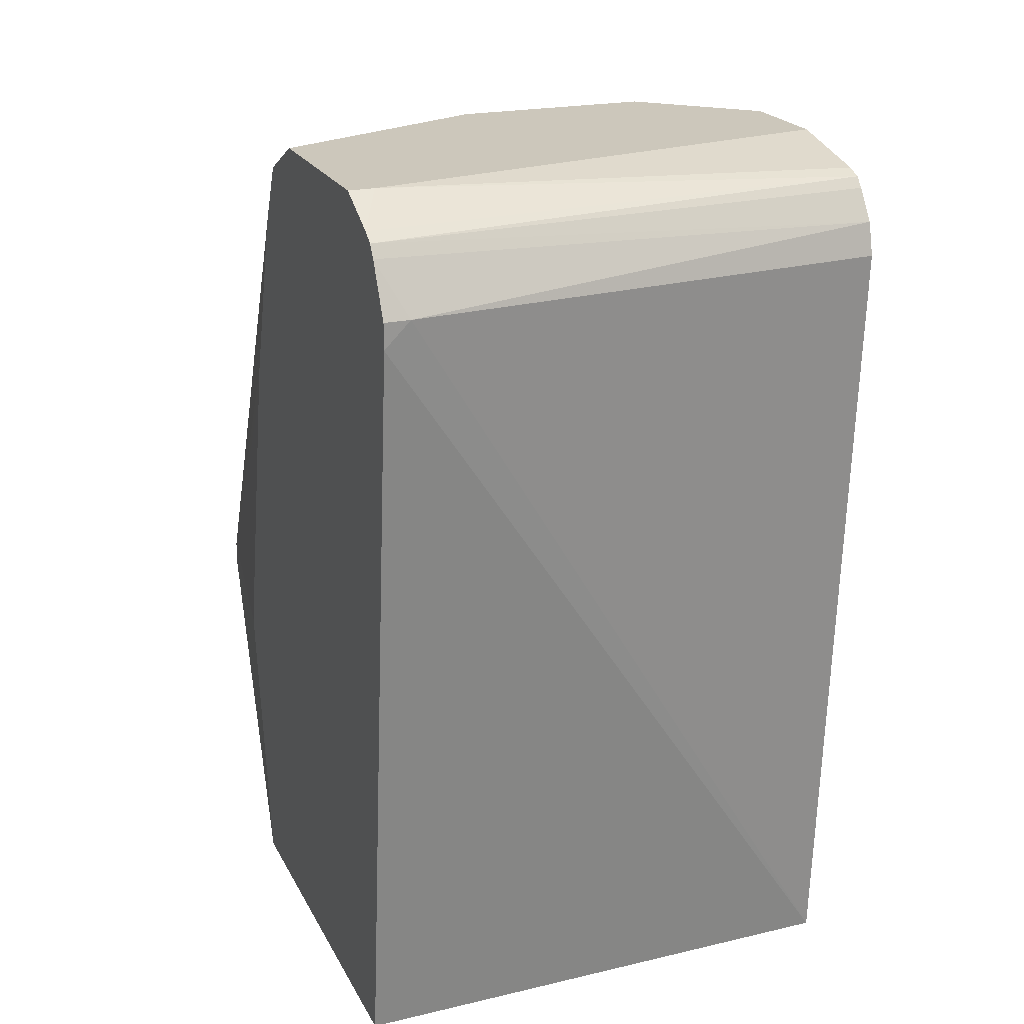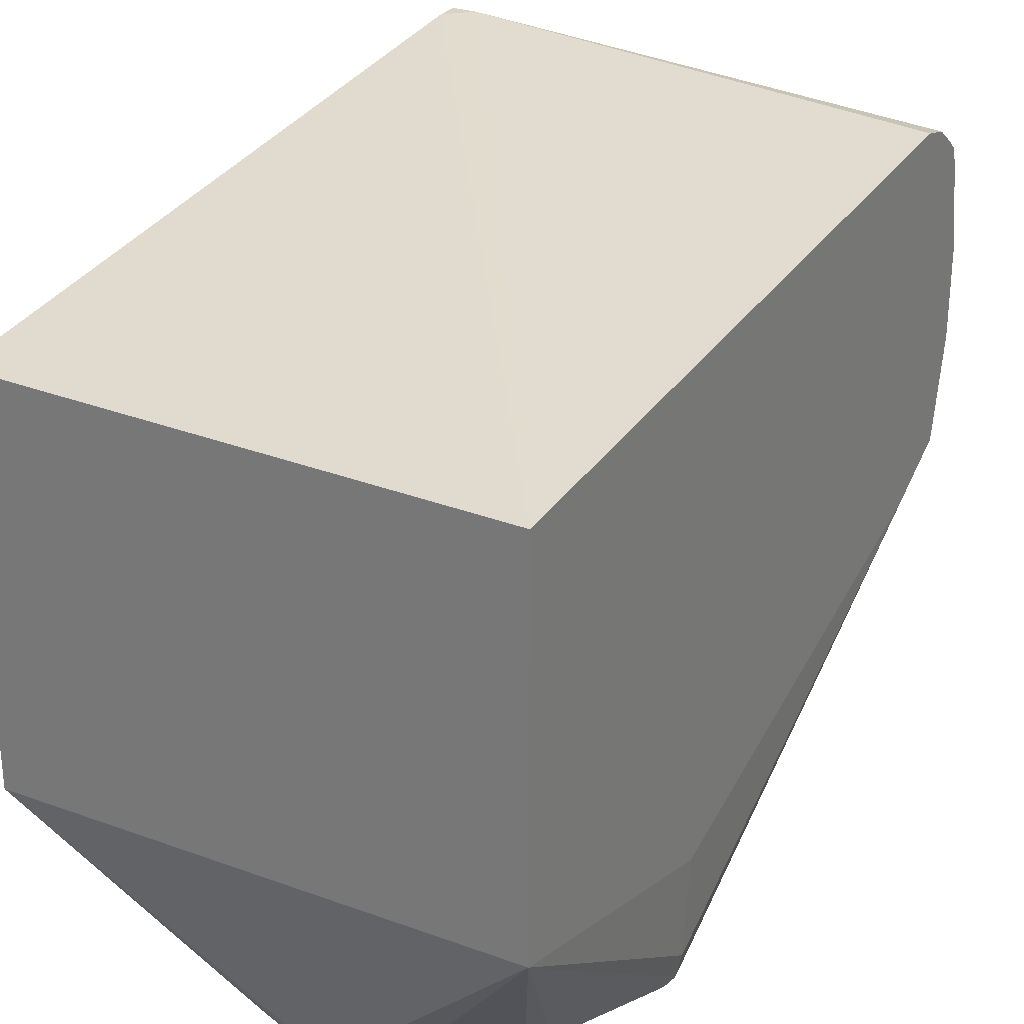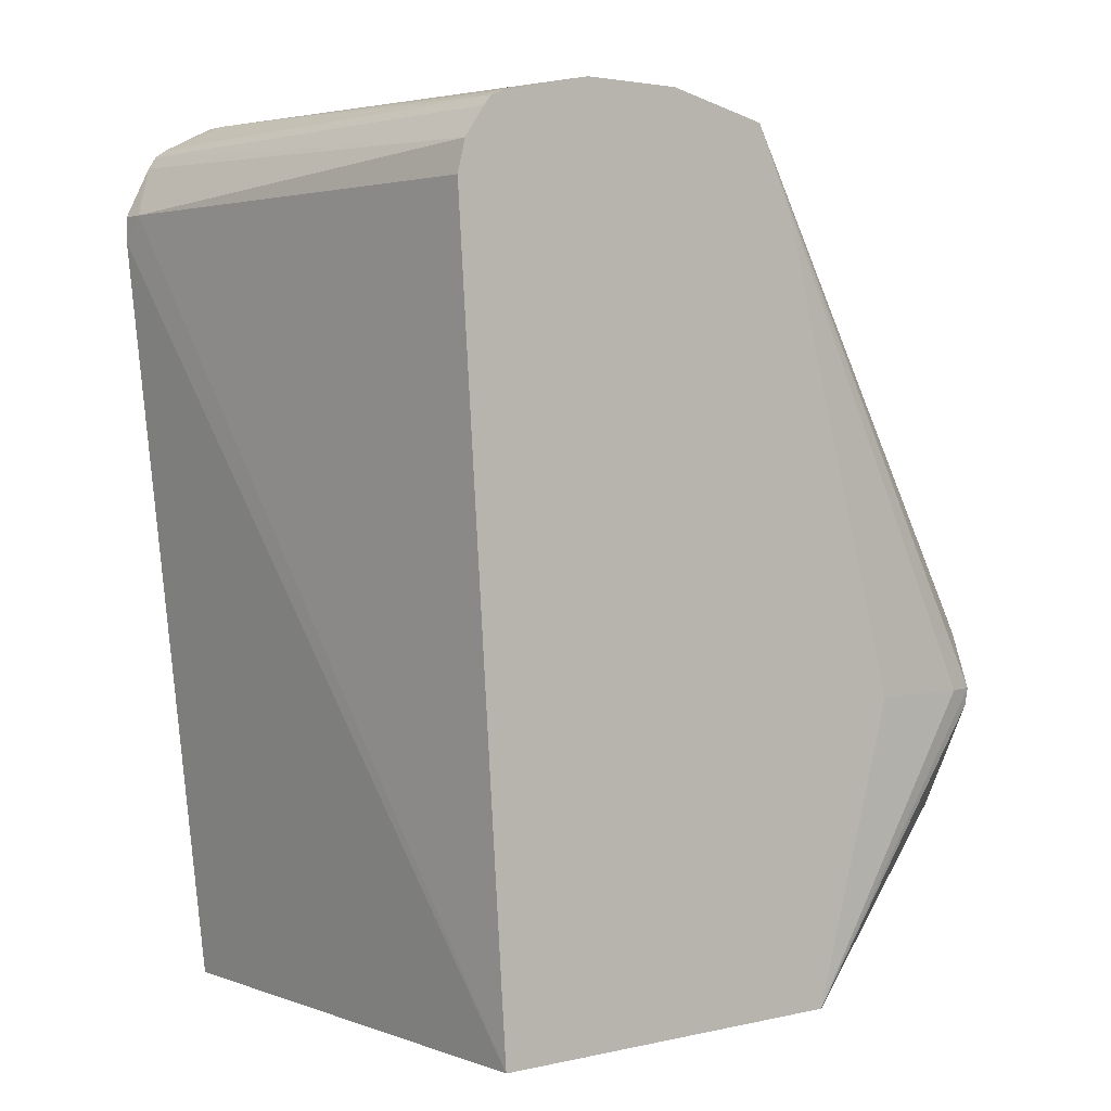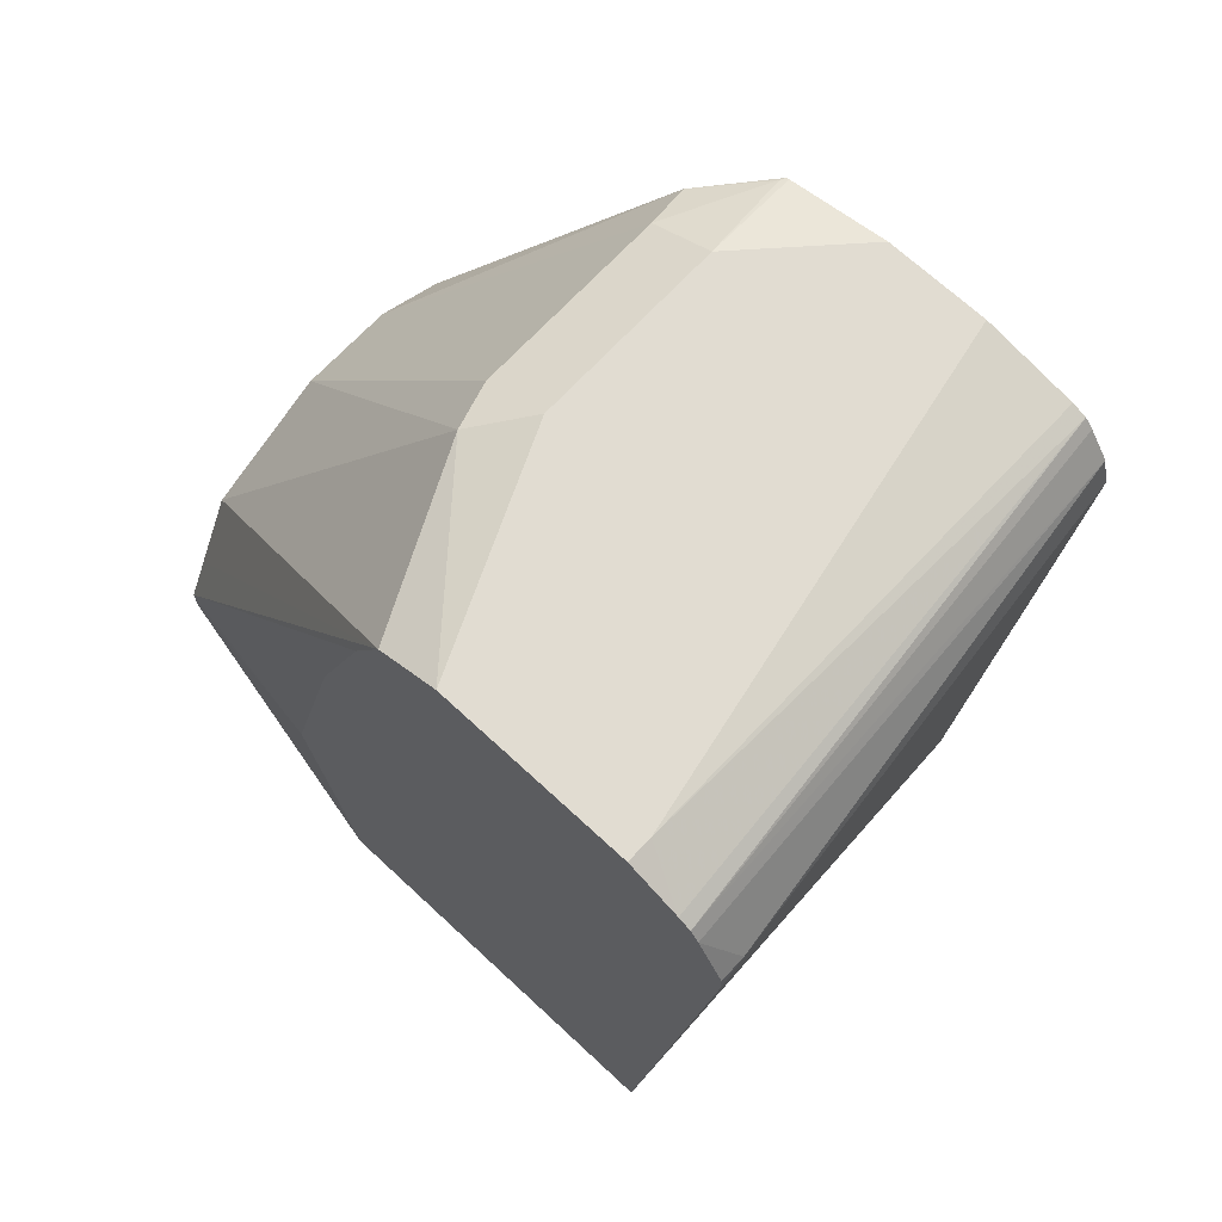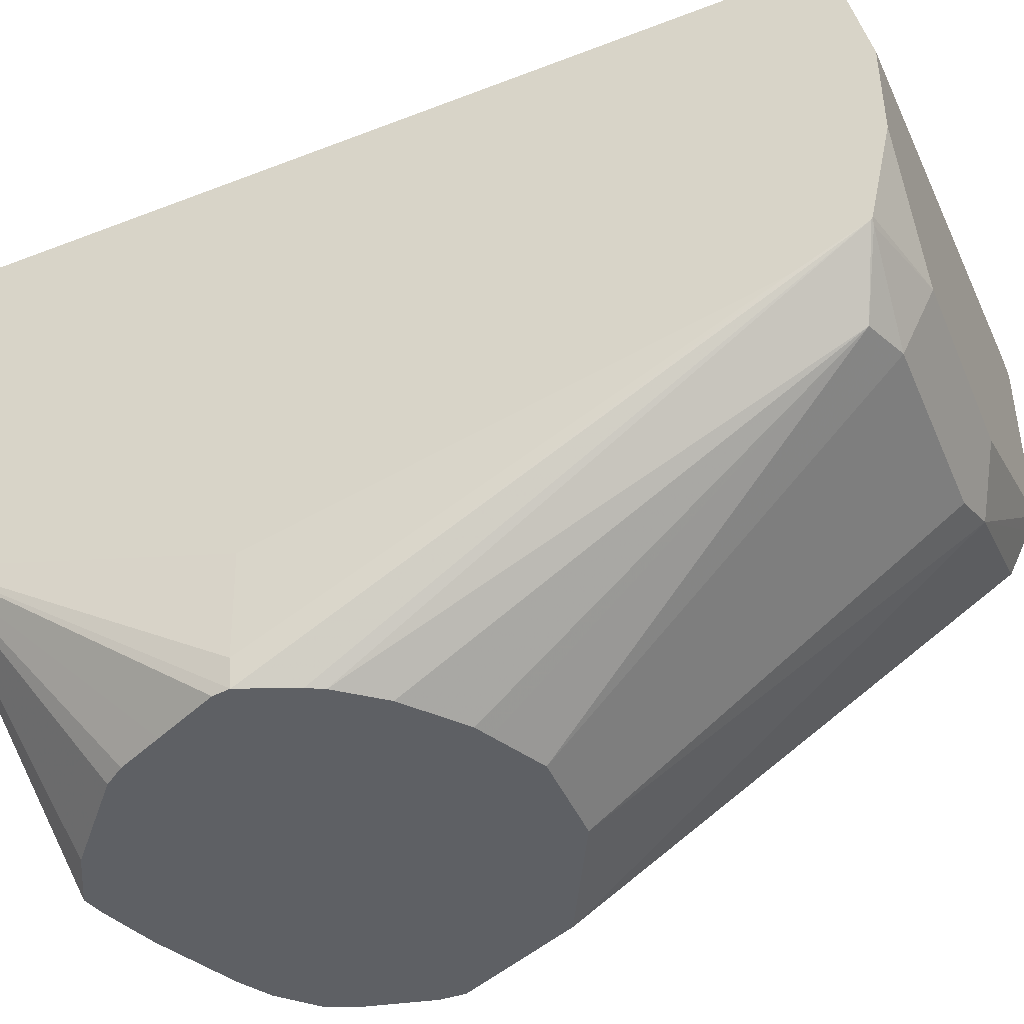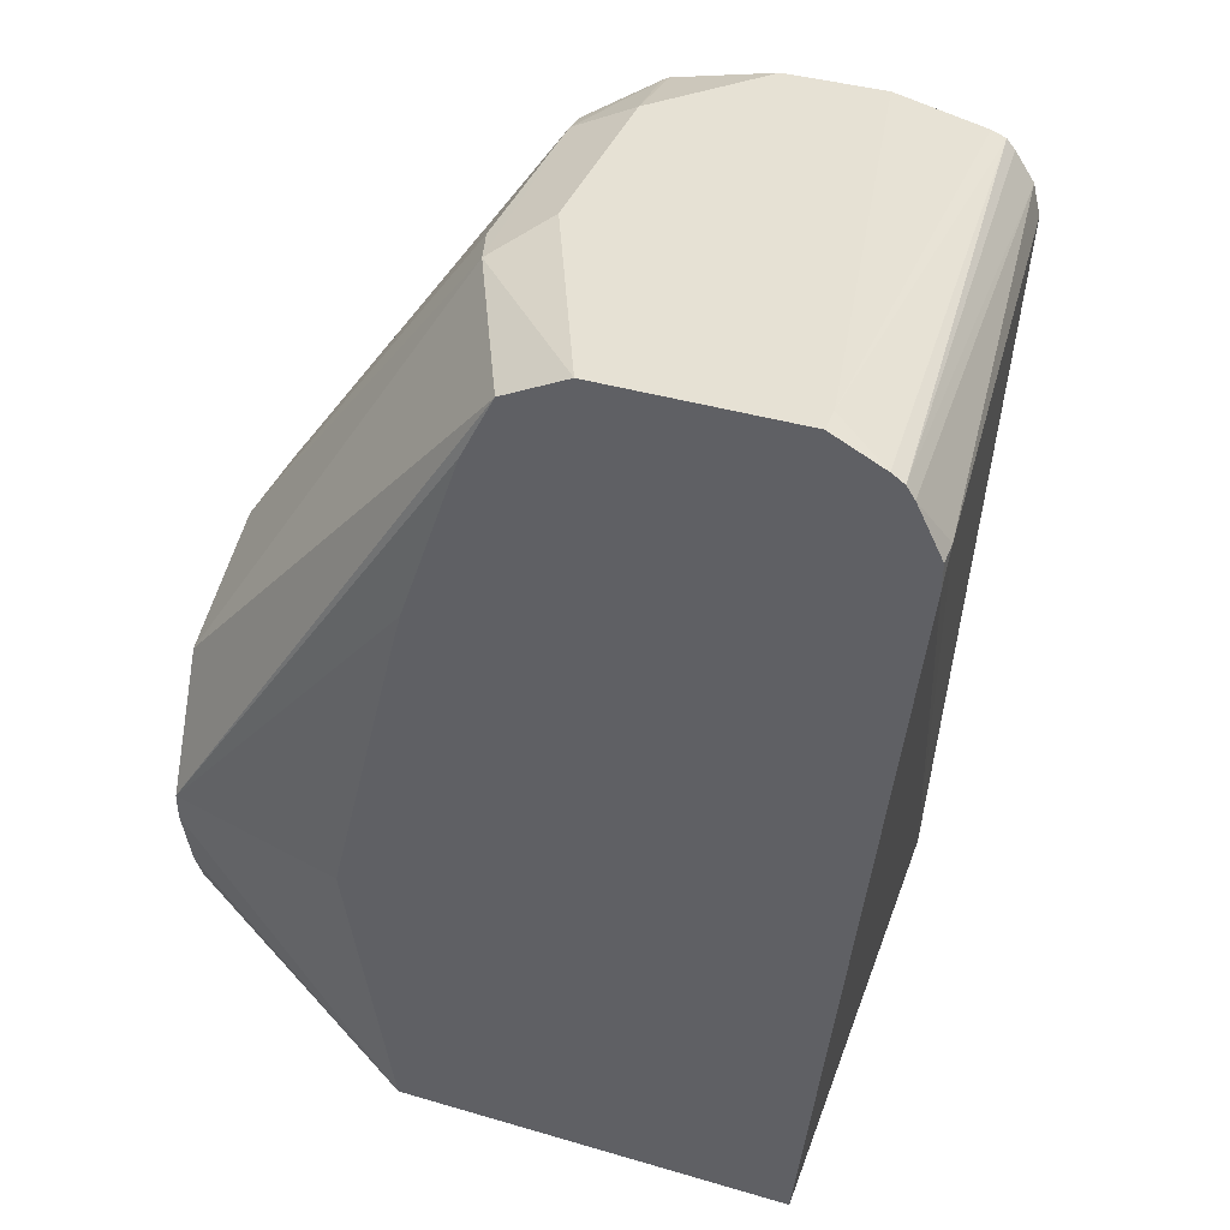
<metadata>
{"format":"obj","ext":"obj","renderer":"f3d","projection":"perspective","resolution":1024,"background":"white","views":[{"elev":21.6,"azim":-21.2,"up":"+Y"},{"elev":27.8,"azim":28.8,"up":"+Z"},{"elev":2.7,"azim":52.1,"up":"+Y"},{"elev":69.2,"azim":-47.1,"up":"+Y"},{"elev":-42.8,"azim":112.1,"up":"+Z"},{"elev":39.2,"azim":-69.9,"up":"+Y"}]}
</metadata>
<code>
v -0.09684 0.6457 -0.226
v 0.06627 0.6563 -0.2439
v -0.1053 0.6626 -0.2345
v -0.1053 0.6457 -0.226
v -0.1053 0.6372 -0.226
v 0.06627 0.3834 -0.2583
v 0.06627 0.6457 -0.2413
v 0.06627 0.666 -0.2506
v -0.1053 0.6667 -0.2372
v -0.1053 0.3834 -0.254
v 0.06627 0.3834 -0.3874
v 0.06627 0.6693 -0.2534
v -0.1053 0.6694 -0.2413
v -0.1053 0.3834 -0.3874
v -0.008988 0.4008 -0.4609
v -1.27e-06 0.4053 -0.4609
v 0.008969 0.4098 -0.4609
v 0.03779 0.4341 -0.4609
v 0.04303 0.4412 -0.4609
v 0.05081 0.4567 -0.4609
v 0.06156 0.4783 -0.4609
v 0.06257 0.4843 -0.4609
v 0.06455 0.4843 -0.452
v 0.06627 0.4843 -0.4163
v 0.06627 0.6711 -0.2583
v -0.09684 0.6779 -0.2583
v -0.1053 0.6779 -0.2583
v -0.06455 0.4226 -0.4609
v -0.03623 0.4096 -0.4609
v -0.01614 0.4026 -0.4609
v -0.1053 0.4758 -0.4027
v -0.09684 0.4753 -0.4609
v -0.09167 0.452 -0.4609
v -0.0874 0.441 -0.4609
v -0.07552 0.4291 -0.4609
v 0.05558 0.5022 -0.4609
v 0.06627 0.6697 -0.3584
v 0.06627 0.6457 -0.3704
v 0.06627 0.6779 -0.2889
v -0.1053 0.6779 -0.3228
v -0.09684 0.4843 -0.4609
v -0.1053 0.575 -0.3783
v 0.05291 0.5076 -0.4609
v 0.04841 0.6618 -0.3793
v 0.06455 0.6699 -0.3592
v 0.06627 0.6703 -0.3572
v 0.06627 0.6779 -0.3228
v -0.03227 0.6779 -0.3551
v -0.04841 0.6699 -0.3712
v -0.1053 0.6751 -0.3285
v -0.08908 0.4998 -0.4609
v -0.1053 0.5873 -0.3751
v -0.1053 0.6457 -0.3551
v -0.1053 0.6615 -0.3472
v -0.1053 0.6672 -0.3443
v 0.04167 0.5219 -0.4609
v 0.03227 0.6672 -0.3766
v 0.0233 0.5372 -0.4609
v 0.01796 0.5398 -0.4609
v -1.27e-06 0.5488 -0.4609
v 0.03227 0.6779 -0.3551
v -0.03227 0.6672 -0.3766
v -0.03227 0.5488 -0.4609
v -0.07532 0.5273 -0.4609
f 57 63 62
f 15 18 17
f 15 17 16
f 22 36 37
f 22 37 38
f 22 38 23
f 26 61 48
f 25 39 26
f 26 39 47
f 26 47 61
f 15 19 18
f 26 48 40
f 23 38 24
f 15 20 19
f 15 56 43
f 15 22 21
f 15 36 22
f 15 43 36
f 26 40 27
f 15 58 56
f 15 59 58
f 15 60 59
f 15 63 60
f 15 64 63
f 15 51 64
f 15 41 51
f 15 32 41
f 15 33 32
f 15 21 20
f 31 41 32
f 37 43 44
f 36 43 37
f 57 60 63
f 51 55 64
f 49 64 55
f 49 63 64
f 49 62 63
f 49 57 62
f 49 61 57
f 49 55 50
f 48 61 49
f 46 61 47
f 45 57 61
f 45 61 46
f 44 60 57
f 44 59 60
f 44 58 59
f 44 56 58
f 44 57 45
f 43 56 44
f 41 55 51
f 15 34 33
f 41 53 54
f 41 52 53
f 41 42 52
f 40 49 50
f 40 48 49
f 37 45 46
f 37 44 45
f 31 42 41
f 41 54 55
f 15 35 34
f 15 29 28
f 3 52 42
f 3 53 52
f 3 54 53
f 3 55 54
f 3 50 55
f 3 40 50
f 3 27 40
f 3 13 27
f 3 9 13
f 15 28 35
f 2 8 9
f 2 12 8
f 2 25 12
f 3 42 31
f 2 39 25
f 2 46 47
f 2 37 46
f 2 38 37
f 2 24 38
f 2 11 24
f 2 6 11
f 2 7 6
f 1 7 2
f 1 6 7
f 1 5 6
f 1 4 5
f 1 3 4
f 1 2 3
f 2 47 39
f 3 31 14
f 2 9 3
f 3 10 5
f 15 30 29
f 14 35 28
f 3 14 10
f 14 33 34
f 14 32 33
f 14 31 32
f 14 30 15
f 14 29 30
f 14 28 29
f 13 26 27
f 12 26 13
f 12 25 26
f 11 23 24
f 11 22 23
f 14 34 35
f 11 20 21
f 11 21 22
f 3 5 4
f 6 10 14
f 6 14 11
f 8 12 9
f 9 12 13
f 5 10 6
f 11 15 16
f 11 16 17
f 11 17 18
f 11 18 19
f 11 19 20
f 11 14 15

</code>
